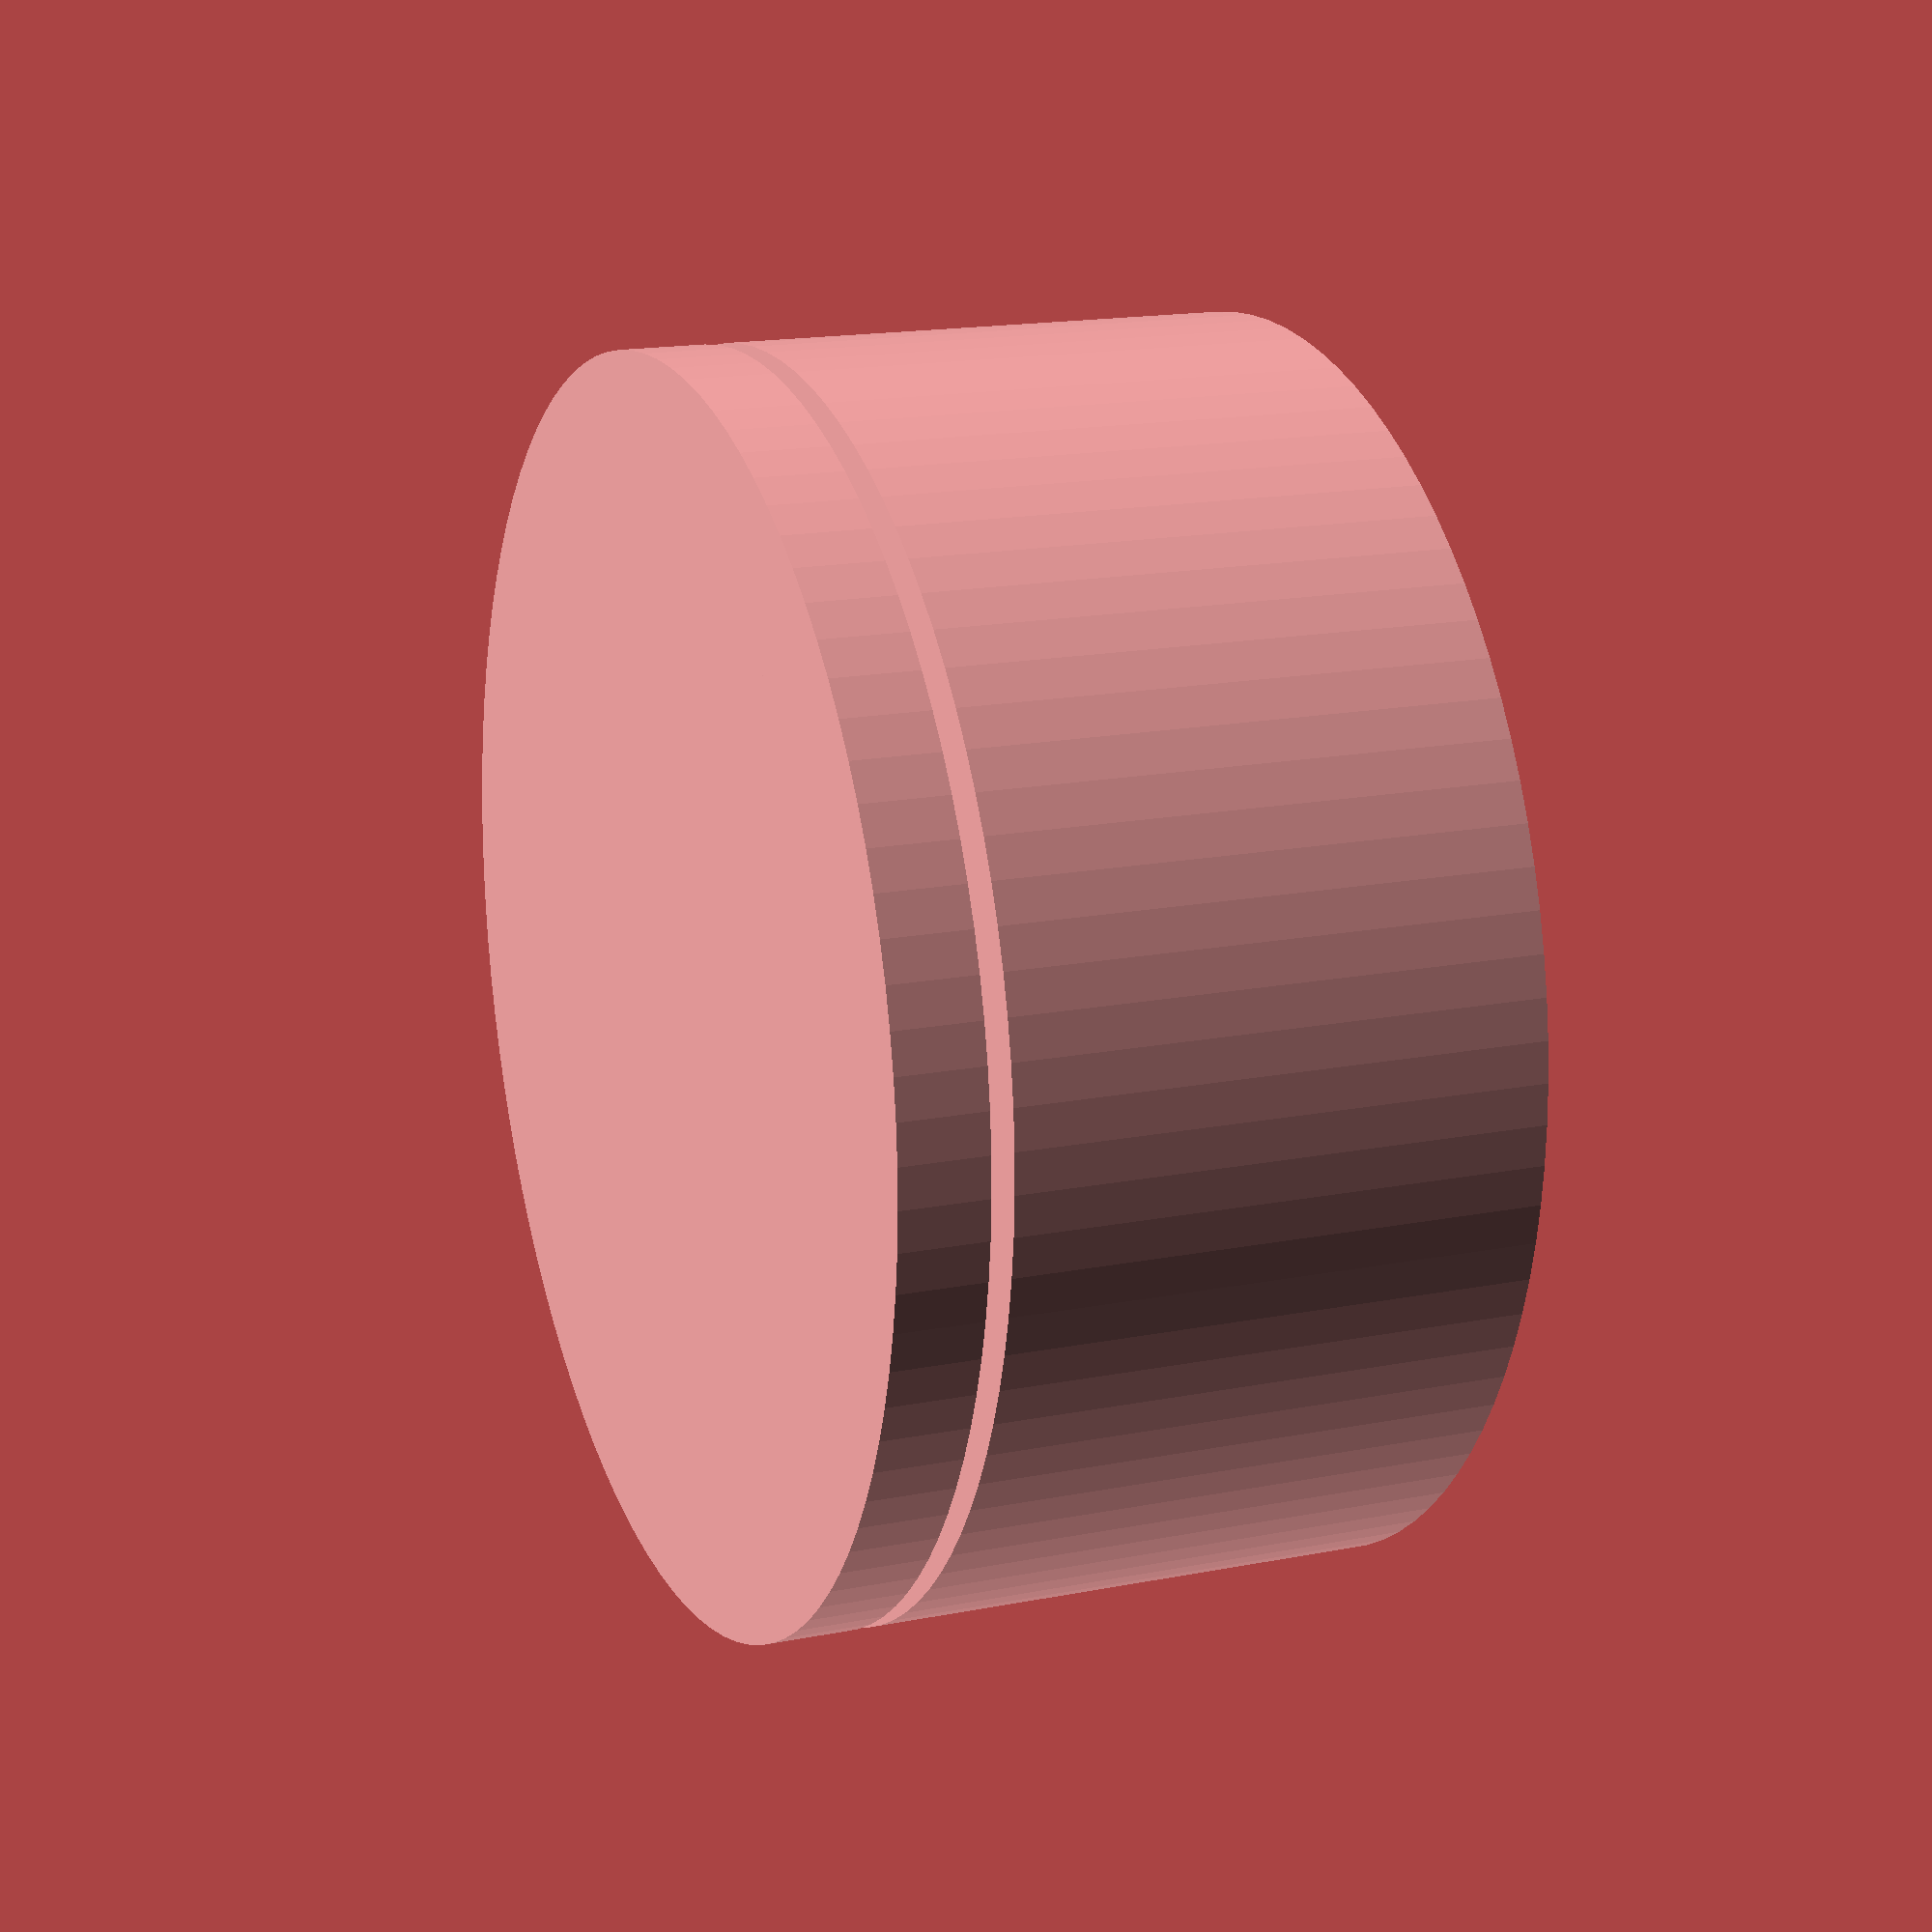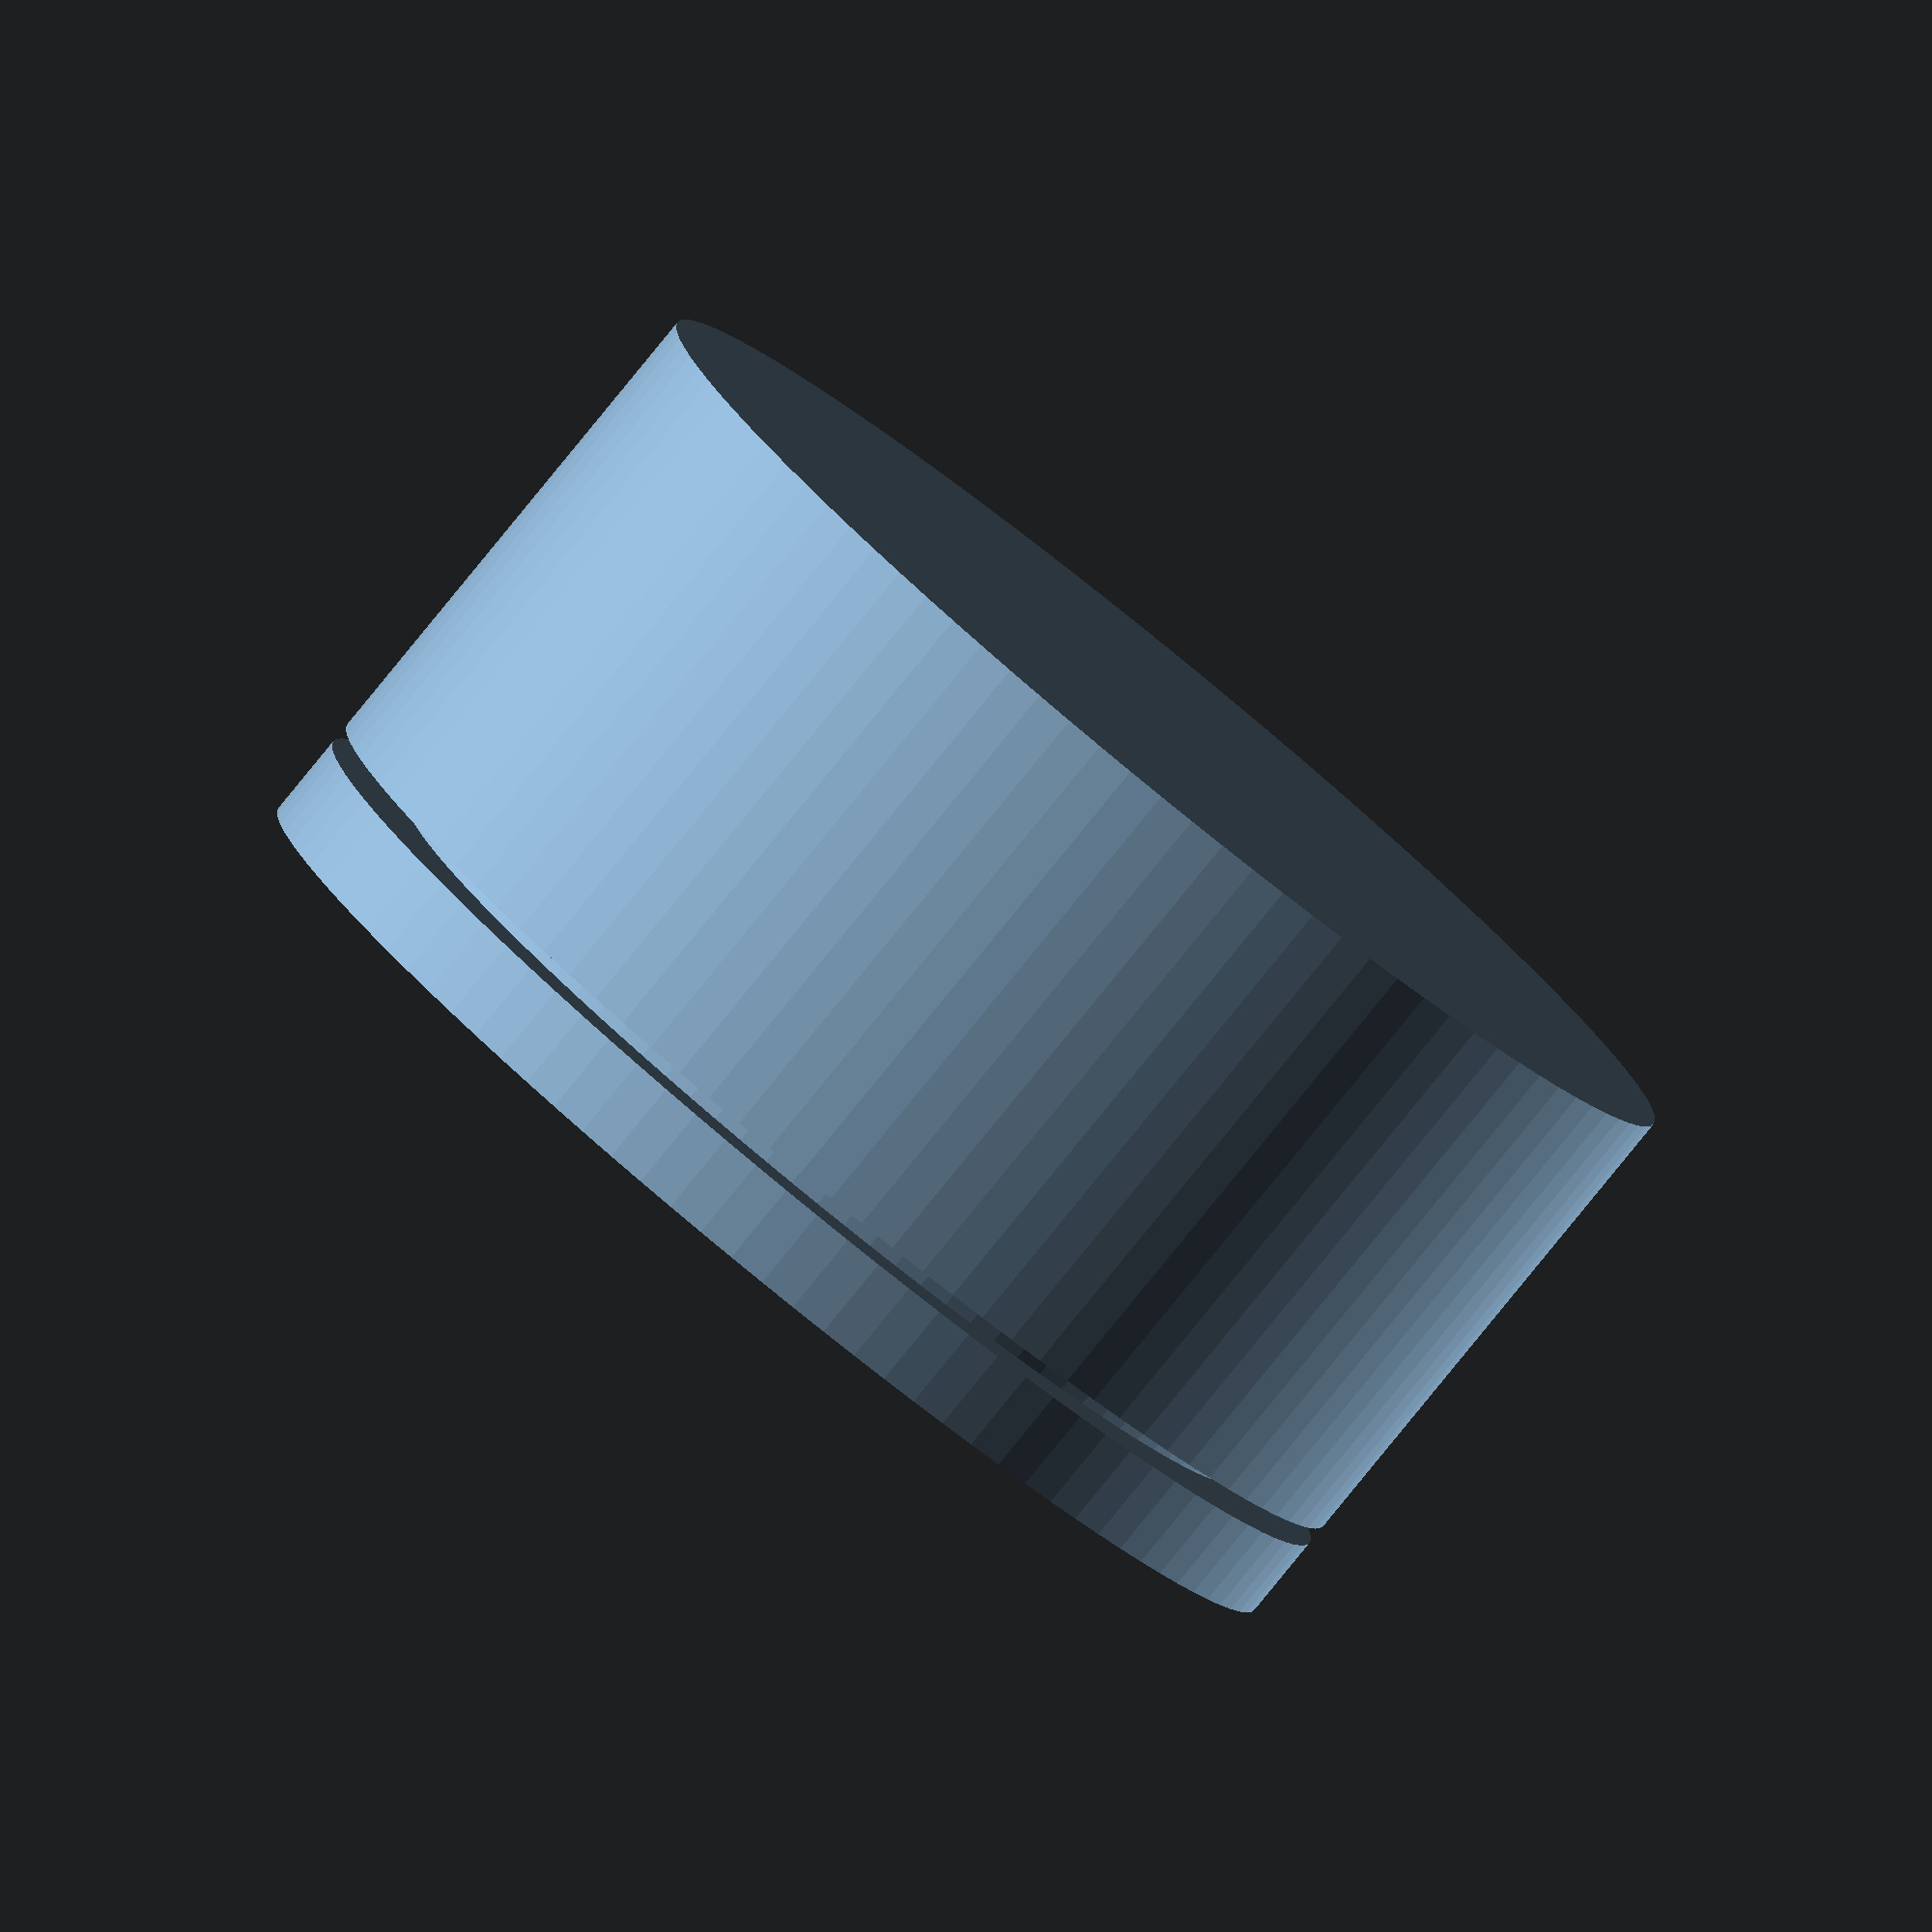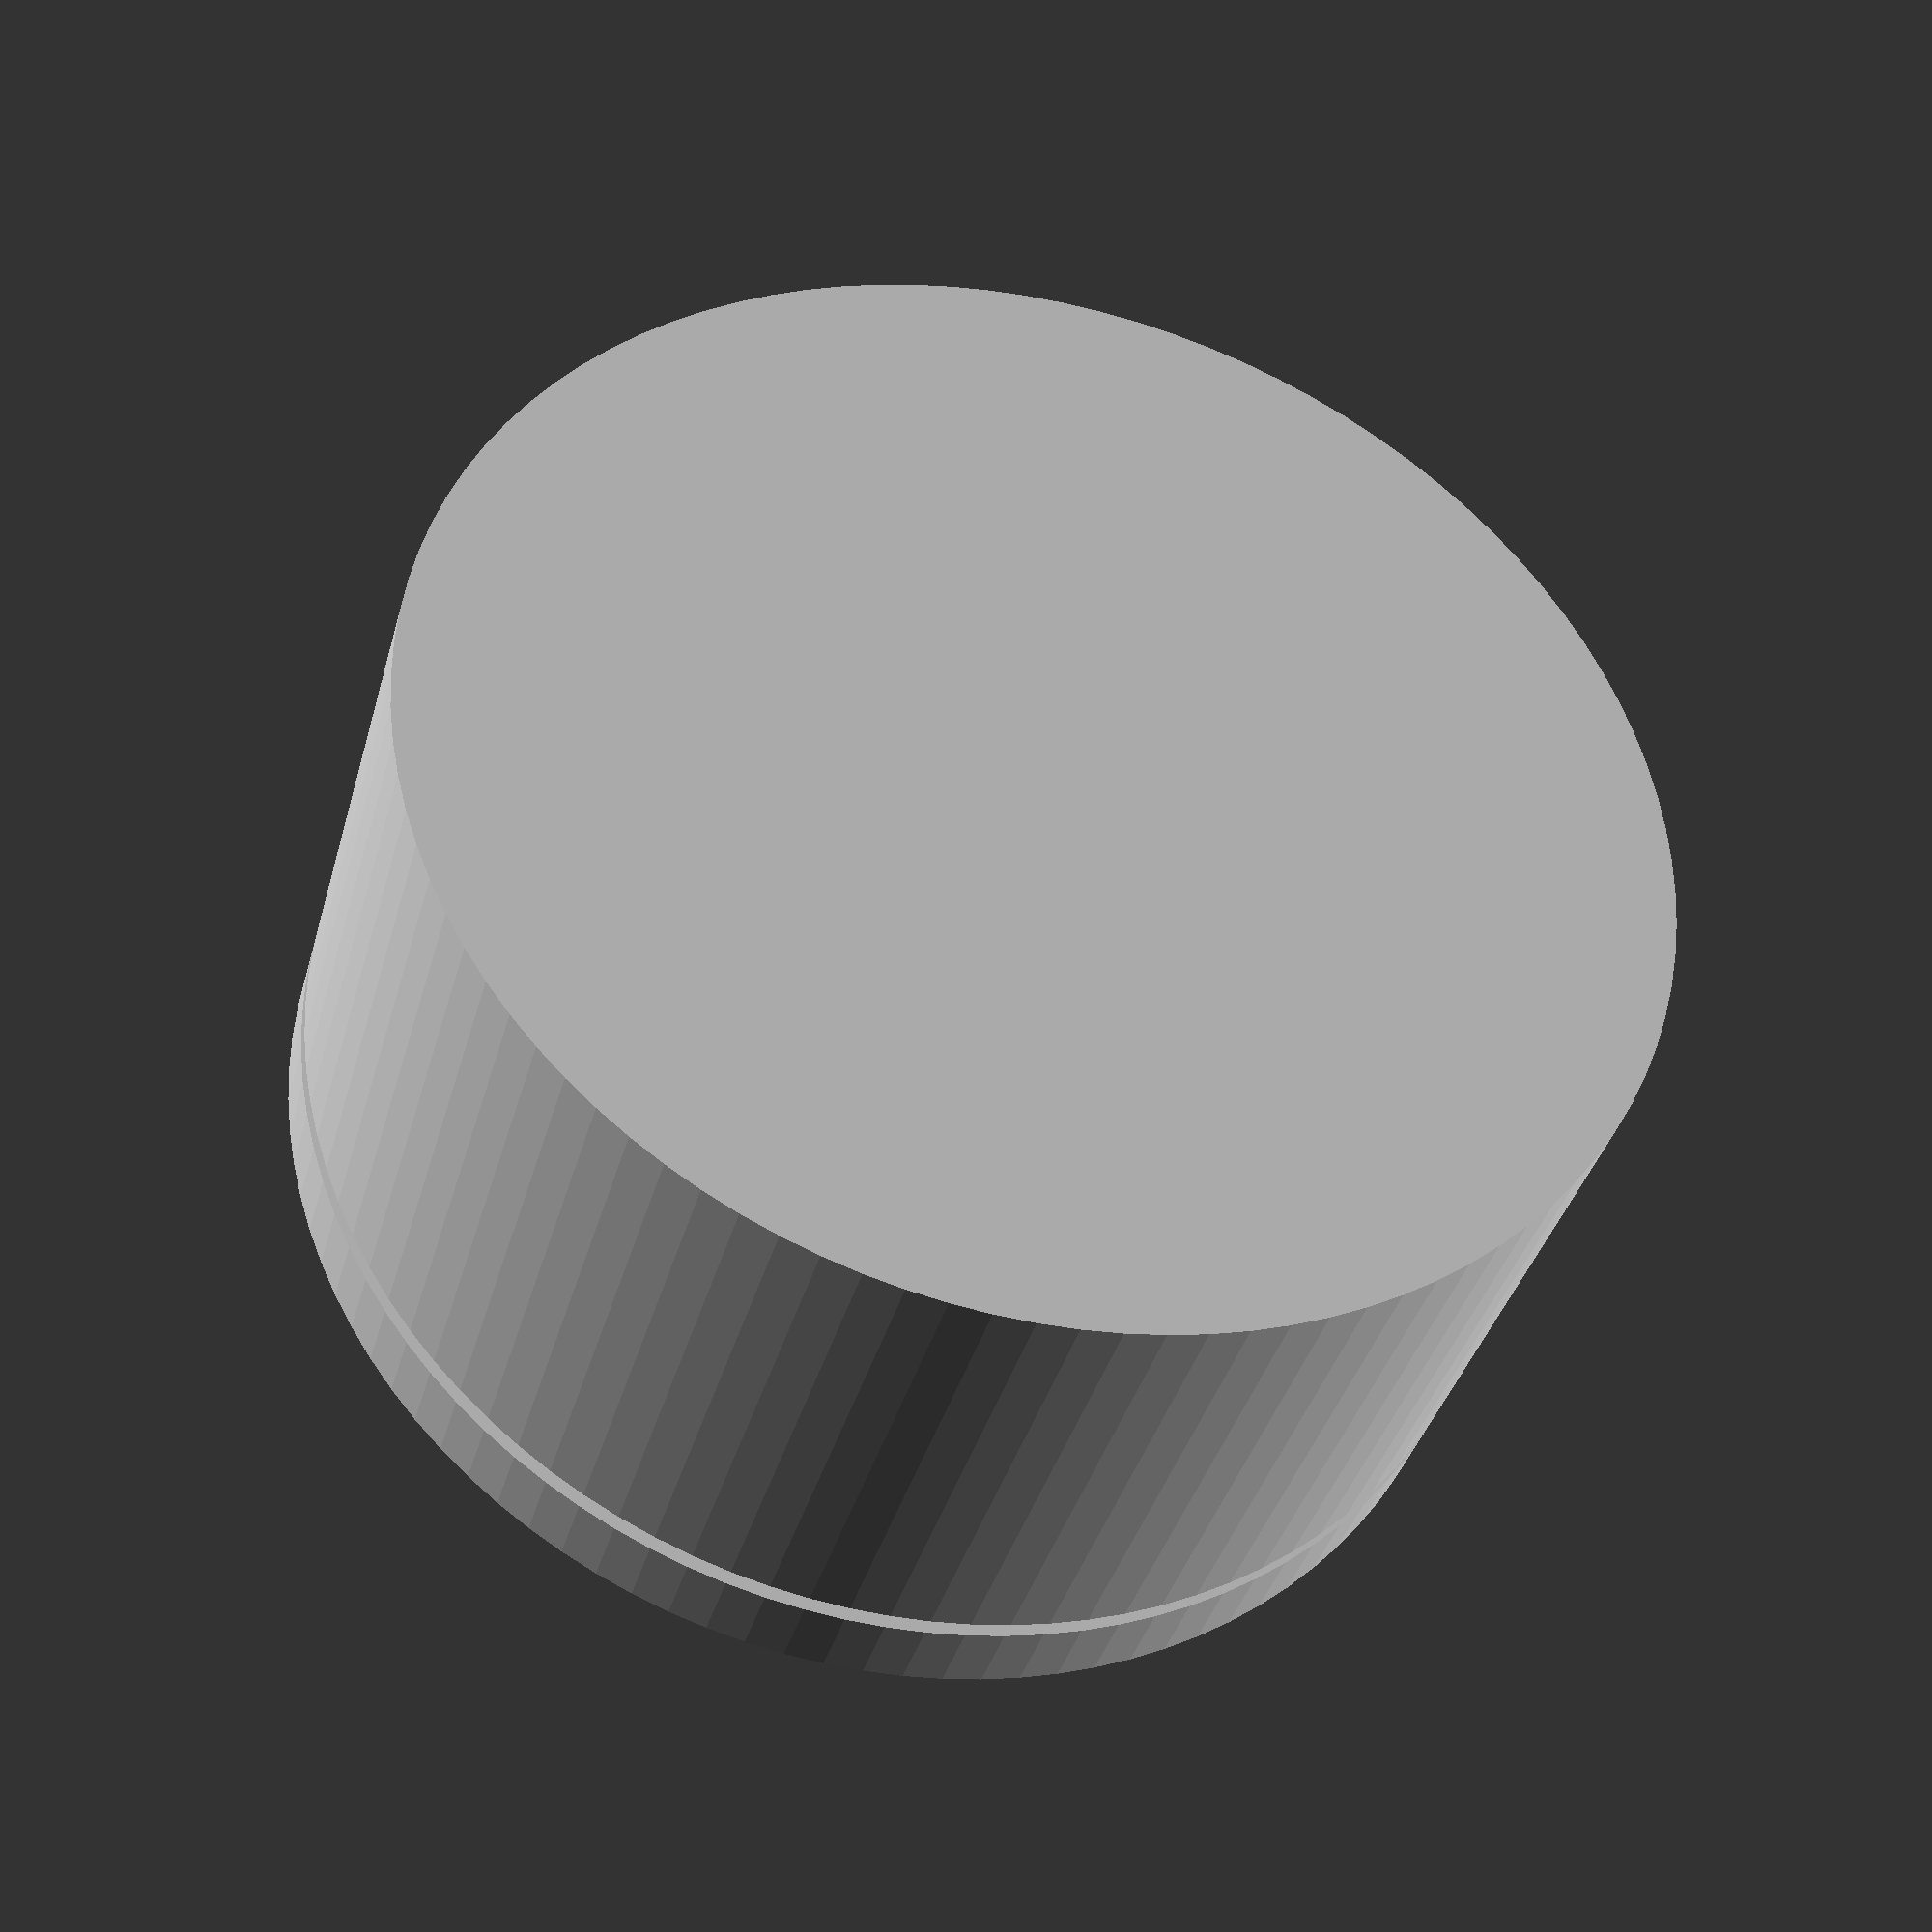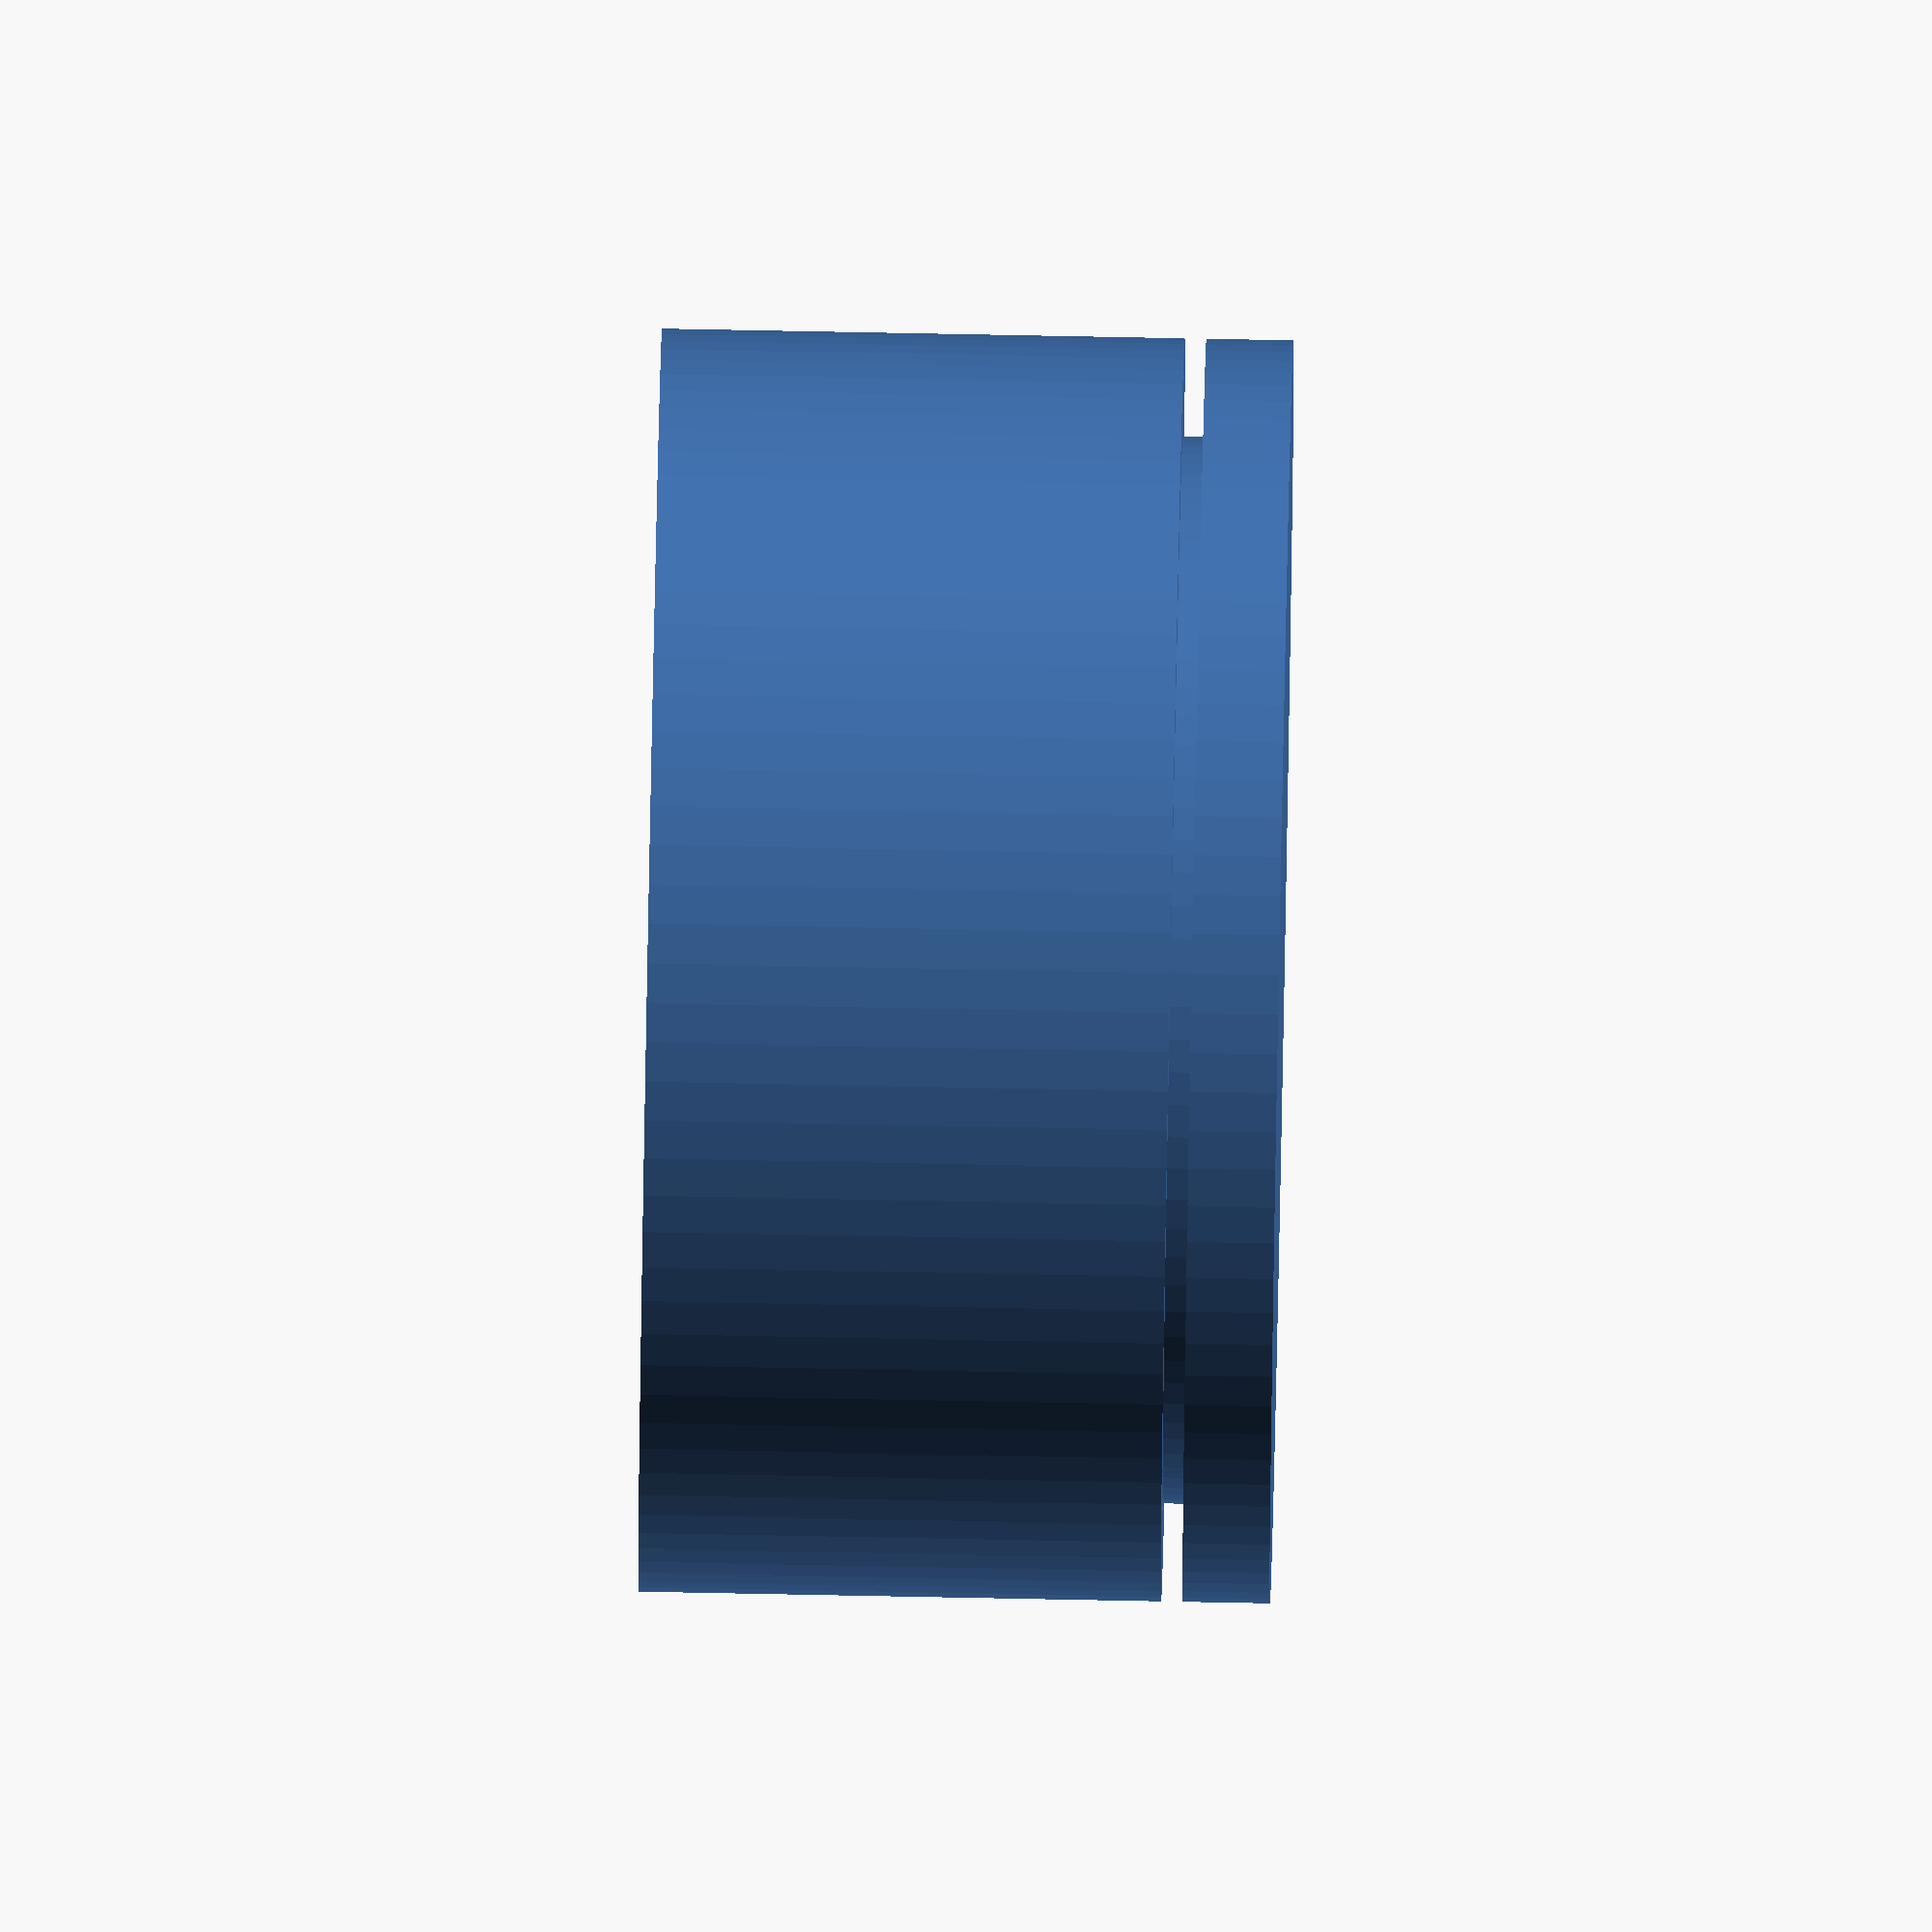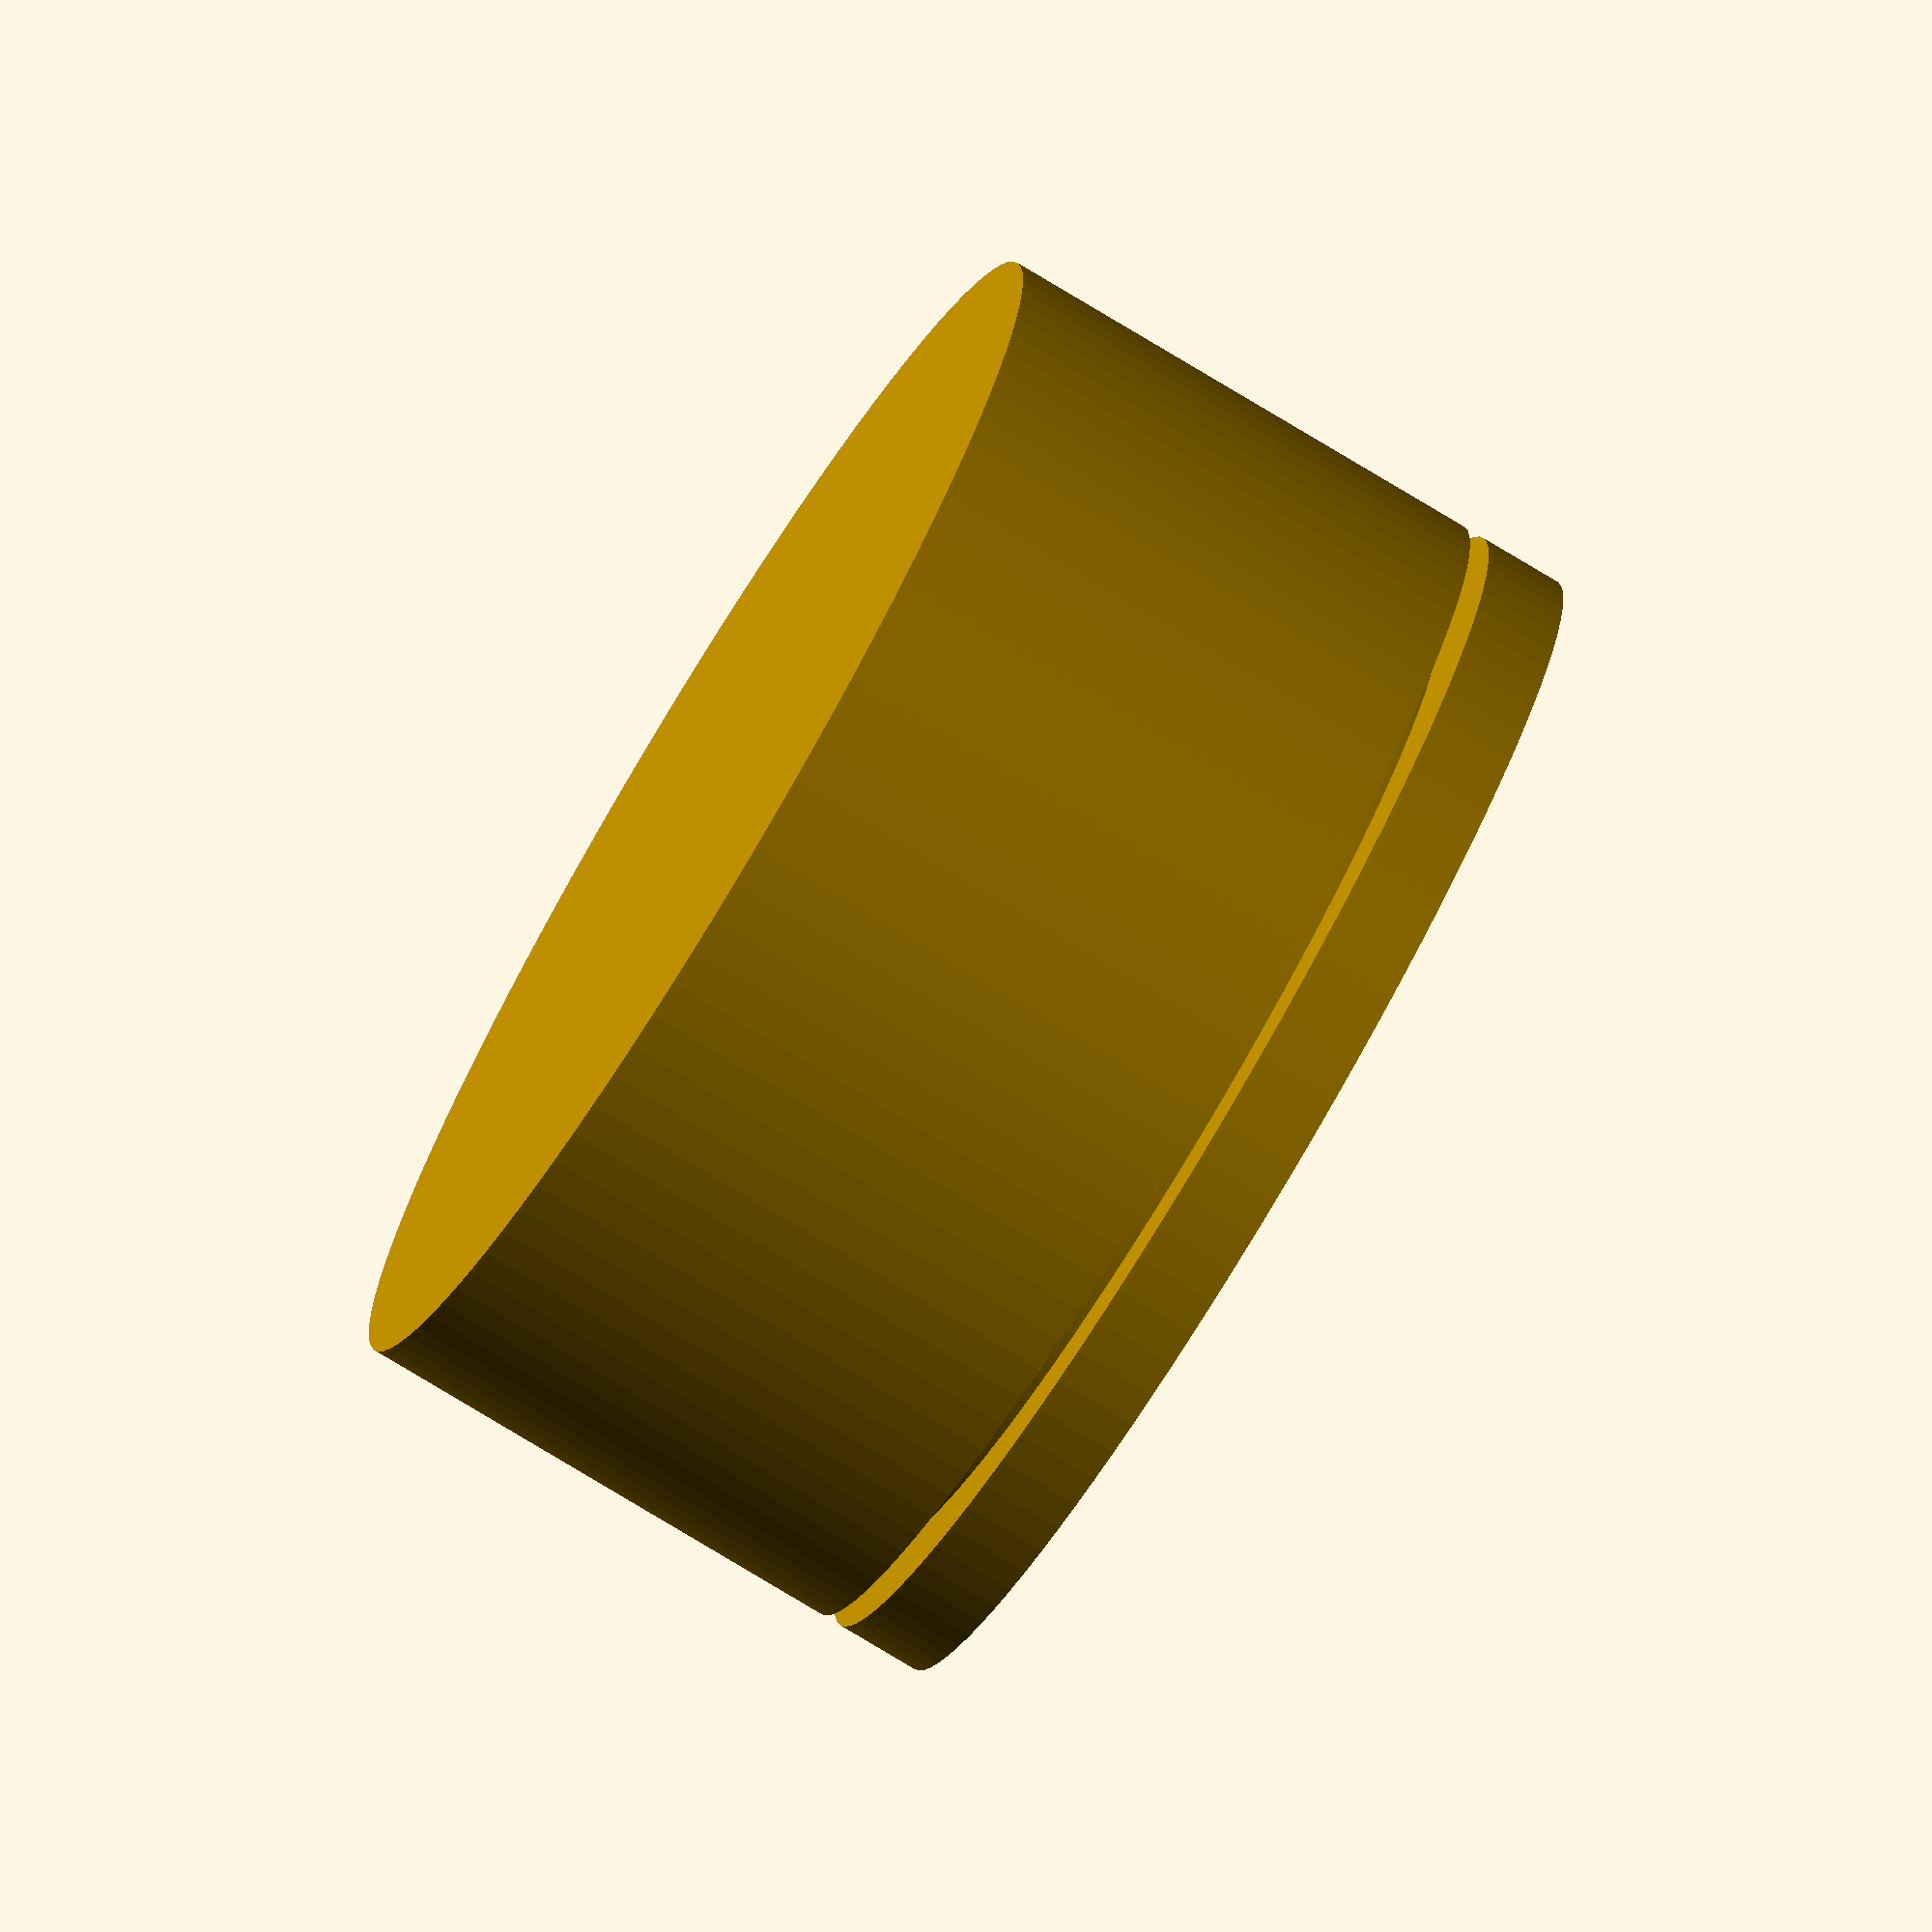
<openscad>
$fn = 100;

boxdepth = 20;
boxdiam = 50;
wall = 4;

module box(x){
    scale([x,x,x]){
        difference(){
            cylinder(d=(boxdiam+(wall*2)),h=(boxdepth+wall));
            translate([0,0,wall]){
                cylinder(d=boxdiam,h=boxdepth);
            }
        }
    }
}
box(1);




module lid(x){
    scale([x,x,x]){
        translate([0,0,boxdepth+wall+1]){
            cylinder(d=(boxdiam+(wall*2)),h=wall);}
        
        difference(){ 
            translate([0,0,boxdepth+1]){
            cylinder(d=(boxdiam-1),h=(wall*2));
            cylinder(d=(boxdiam-wall-1),h=(wall*2));}
        }
    }
}
lid(1);
            
</openscad>
<views>
elev=163.4 azim=328.6 roll=111.8 proj=p view=solid
elev=263.0 azim=35.5 roll=39.2 proj=o view=solid
elev=217.6 azim=325.8 roll=14.8 proj=p view=solid
elev=103.5 azim=335.4 roll=268.9 proj=o view=solid
elev=77.2 azim=78.8 roll=238.8 proj=o view=wireframe
</views>
